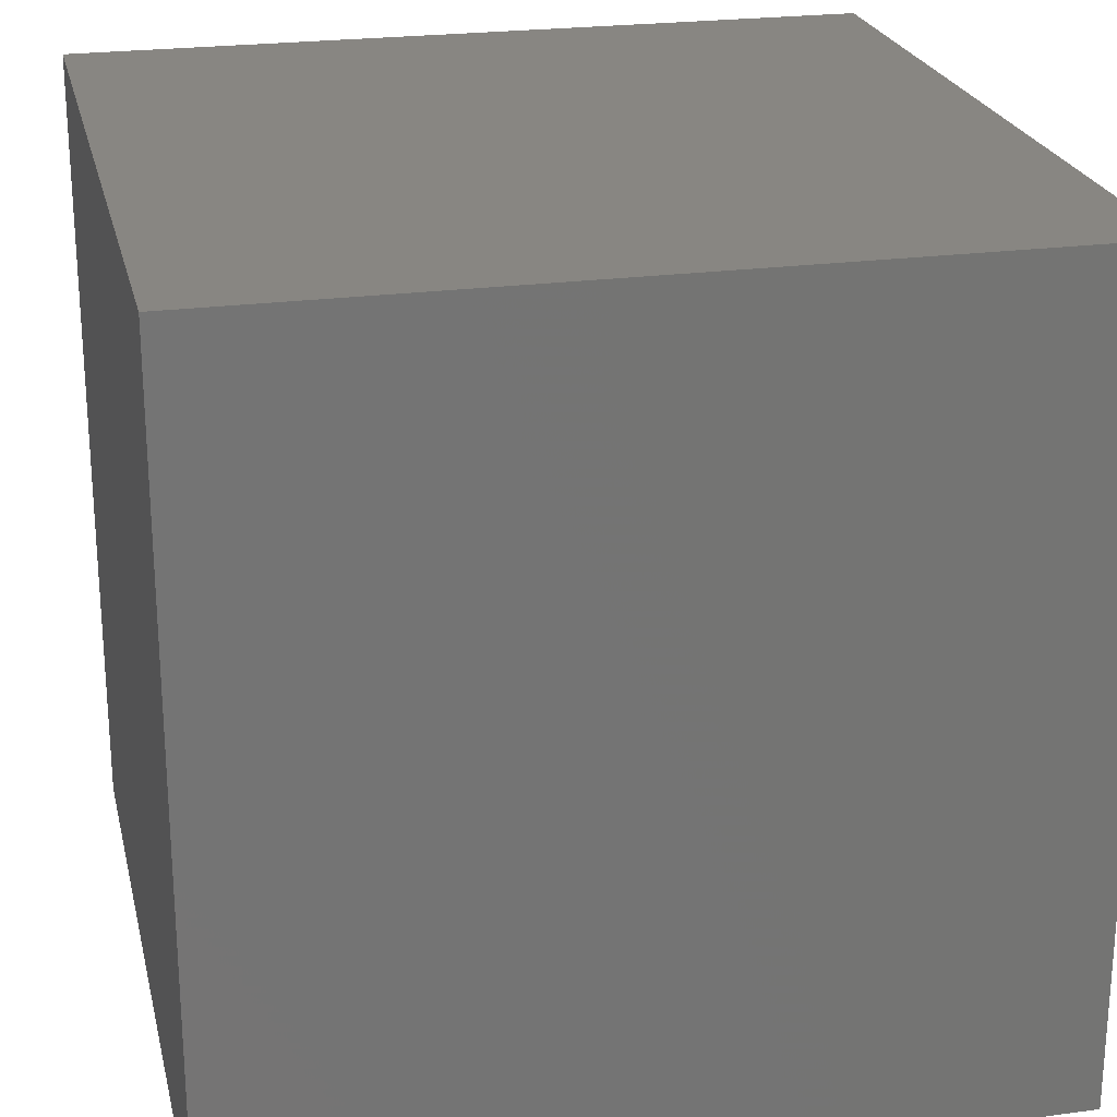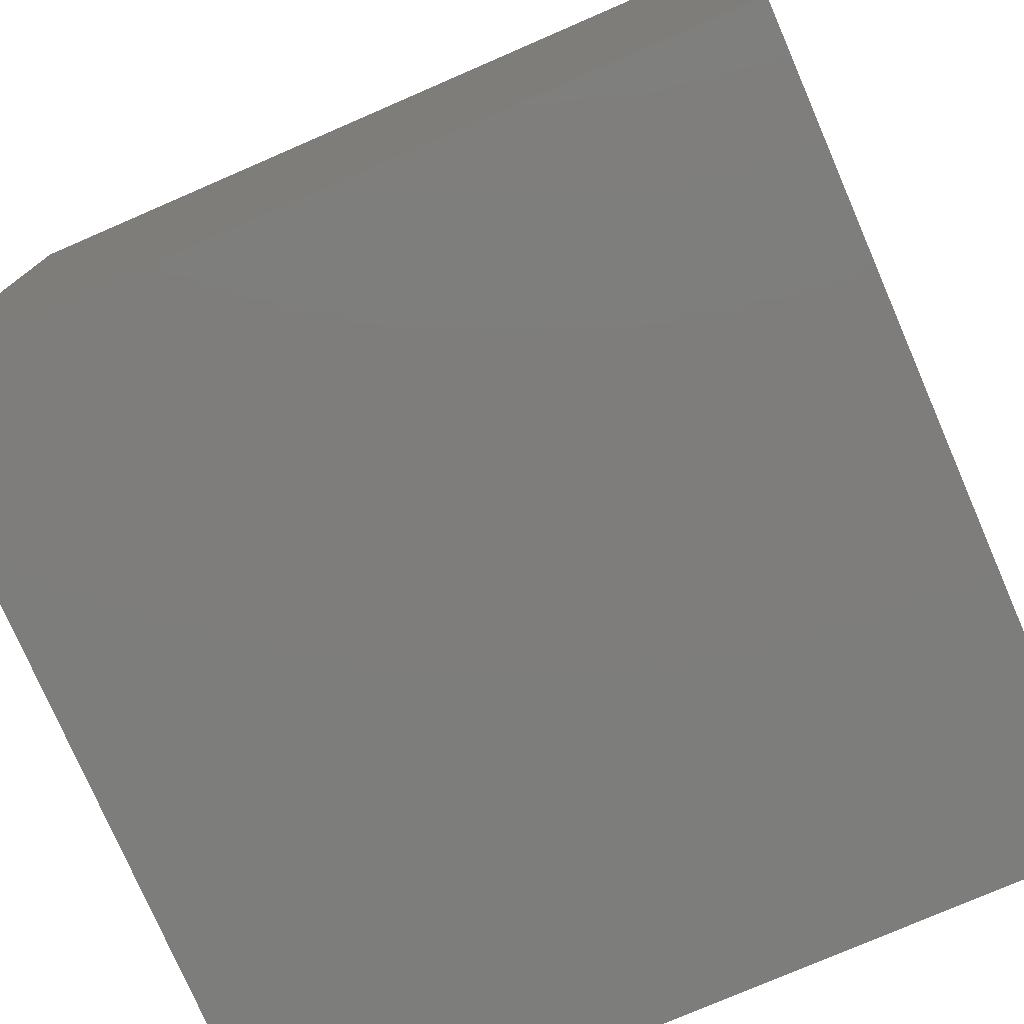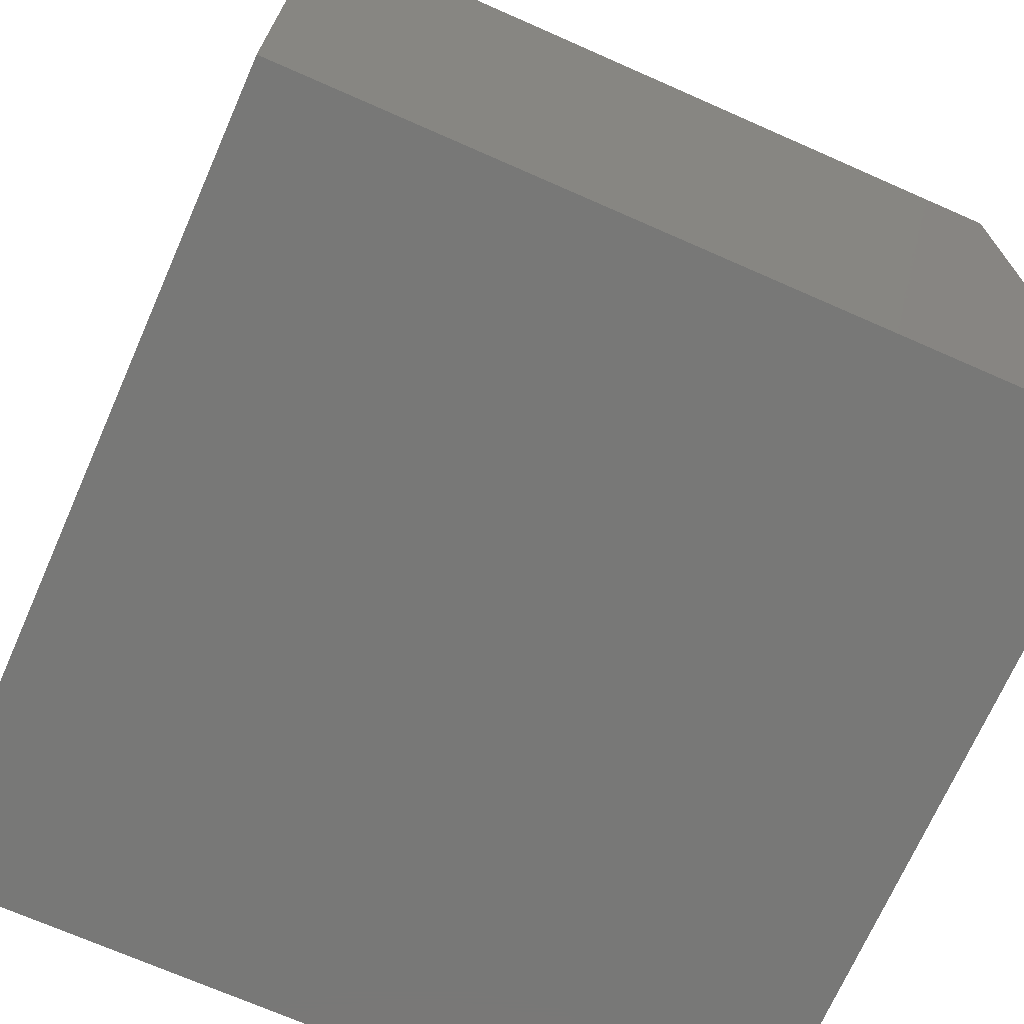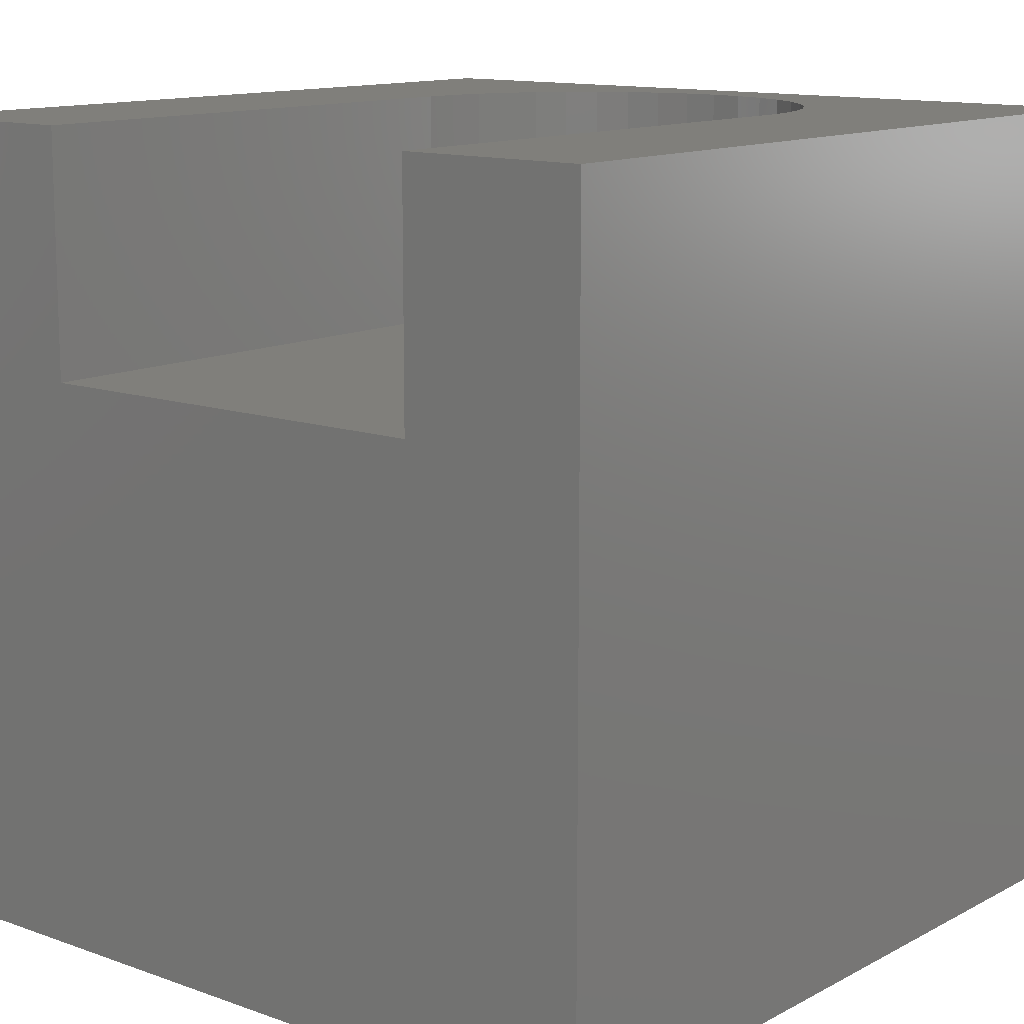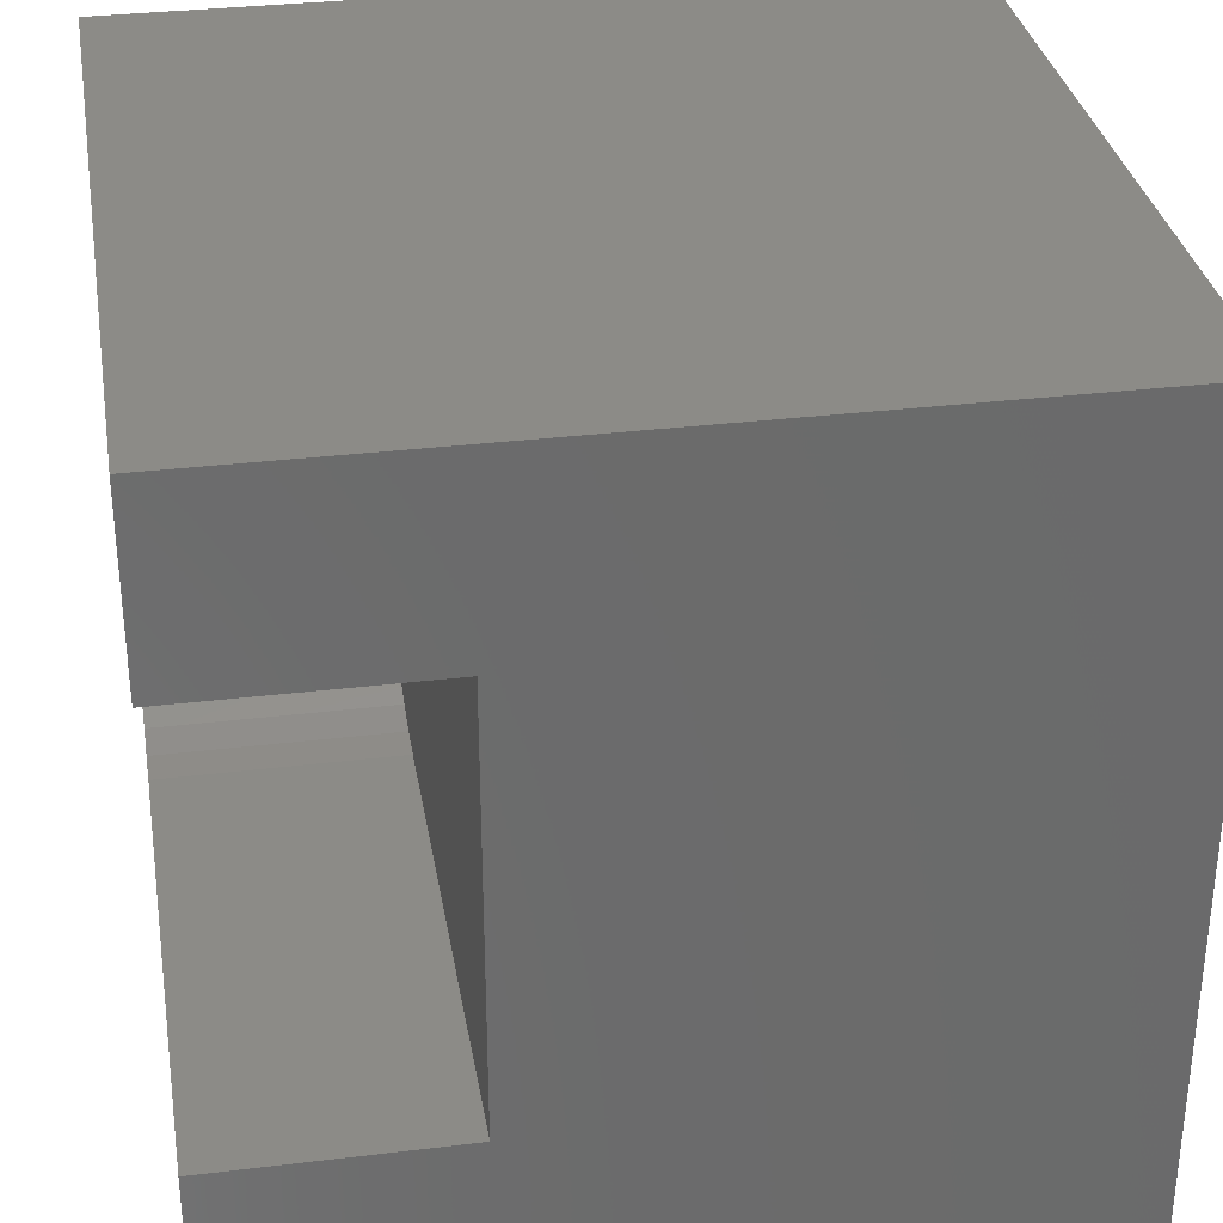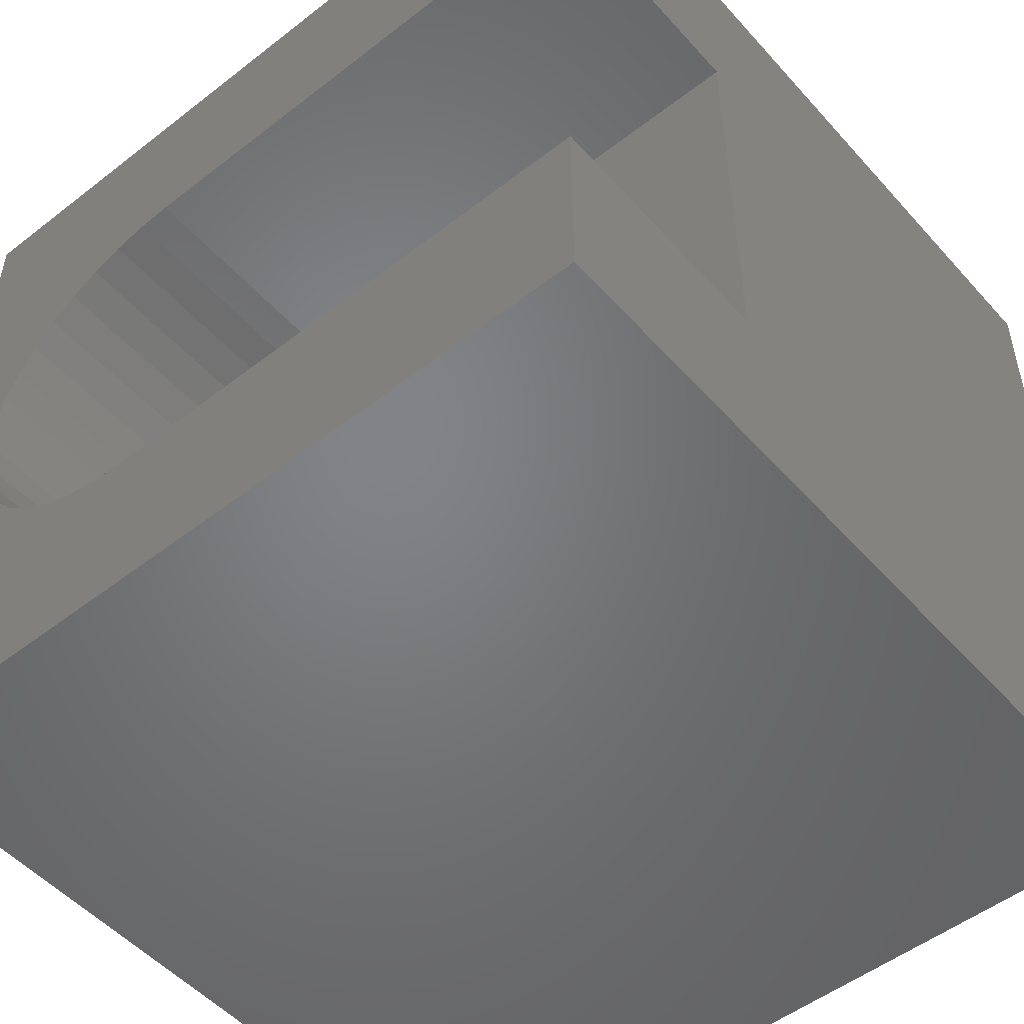
<metadata>
{"format":"stl","ext":"stl","renderer":"f3d","projection":"perspective","resolution":1024,"background":"white","views":[{"elev":23.4,"azim":-102.8,"up":"+Y"},{"elev":-77.0,"azim":-156.6,"up":"+Z"},{"elev":-70.8,"azim":-113.8,"up":"+Y"},{"elev":12.6,"azim":129.6,"up":"+Z"},{"elev":32.5,"azim":80.5,"up":"+Y"},{"elev":-51.3,"azim":40.2,"up":"+Y"}]}
</metadata>
<code>
# stl→obj: 54 verts, 104 faces
v 0 10 10
v 0 10 0
v 0 0 10
v 0 0 0
v 3.024 2.346 10
v 2.613 2.444 10
v 2.224 2.606 10
v 1.864 2.826 10
v 1.544 3.1 10
v 10 0 10
v 10 2.313 10
v 3.444 2.313 10
v 0.8882 5.83 10
v 1.05 6.22 10
v 1.27 6.579 10
v 1.544 6.9 10
v 1.27 3.421 10
v 1.05 3.78 10
v 0.8882 4.17 10
v 1.864 7.174 10
v 2.224 7.394 10
v 2.613 7.556 10
v 0.7898 4.58 10
v 0.7567 5 10
v 0.7898 5.42 10
v 10 7.687 10
v 10 10 10
v 3.444 7.687 10
v 3.024 7.654 10
v 10 2.313 7.021
v 10 0 0
v 10 7.687 7.021
v 10 10 0
v 3.444 2.313 7.021
v 3.444 7.687 7.021
v 3.024 2.346 7.021
v 2.613 2.444 7.021
v 0.7567 5 7.021
v 0.7898 4.58 7.021
v 3.024 7.654 7.021
v 0.8882 4.17 7.021
v 1.05 3.78 7.021
v 1.27 3.421 7.021
v 2.224 7.394 7.021
v 1.864 7.174 7.021
v 0.7898 5.42 7.021
v 1.544 6.9 7.021
v 1.544 3.1 7.021
v 1.864 2.826 7.021
v 2.224 2.606 7.021
v 2.613 7.556 7.021
v 1.27 6.579 7.021
v 1.05 6.22 7.021
v 0.8882 5.83 7.021
f 1 2 3
f 3 2 4
f 5 6 3
f 6 7 3
f 3 7 8
f 3 8 9
f 10 11 3
f 3 11 12
f 3 12 5
f 13 14 1
f 1 14 15
f 1 15 16
f 9 17 3
f 3 17 18
f 3 18 19
f 16 20 1
f 1 20 21
f 1 21 22
f 19 23 3
f 3 23 24
f 3 24 1
f 1 24 25
f 1 25 13
f 26 27 28
f 28 27 1
f 28 1 29
f 29 1 22
f 11 10 30
f 30 10 31
f 30 31 32
f 32 31 33
f 32 33 26
f 26 33 27
f 2 33 4
f 4 33 31
f 27 33 1
f 1 33 2
f 31 10 4
f 4 10 3
f 30 32 34
f 34 32 35
f 34 35 36
f 36 35 37
f 38 39 40
f 39 41 40
f 40 41 42
f 40 42 43
f 44 45 46
f 46 45 47
f 43 48 40
f 40 48 49
f 40 49 35
f 35 49 50
f 35 50 37
f 38 40 46
f 46 40 51
f 46 51 44
f 47 52 46
f 46 52 53
f 46 53 54
f 30 34 11
f 11 34 12
f 35 28 29
f 35 29 40
f 40 29 22
f 40 22 51
f 51 22 21
f 51 21 44
f 44 21 20
f 44 20 45
f 45 20 16
f 45 16 47
f 47 16 15
f 47 15 52
f 52 15 14
f 52 14 53
f 53 14 13
f 53 13 54
f 54 13 25
f 54 25 46
f 46 25 24
f 46 24 38
f 38 24 23
f 38 23 39
f 39 23 19
f 39 19 41
f 41 19 18
f 41 18 42
f 42 18 17
f 42 17 43
f 43 17 9
f 43 9 48
f 48 9 8
f 48 8 49
f 49 8 7
f 49 7 50
f 50 7 6
f 50 6 37
f 37 6 5
f 37 5 36
f 36 5 12
f 36 12 34
f 35 32 28
f 28 32 26

</code>
